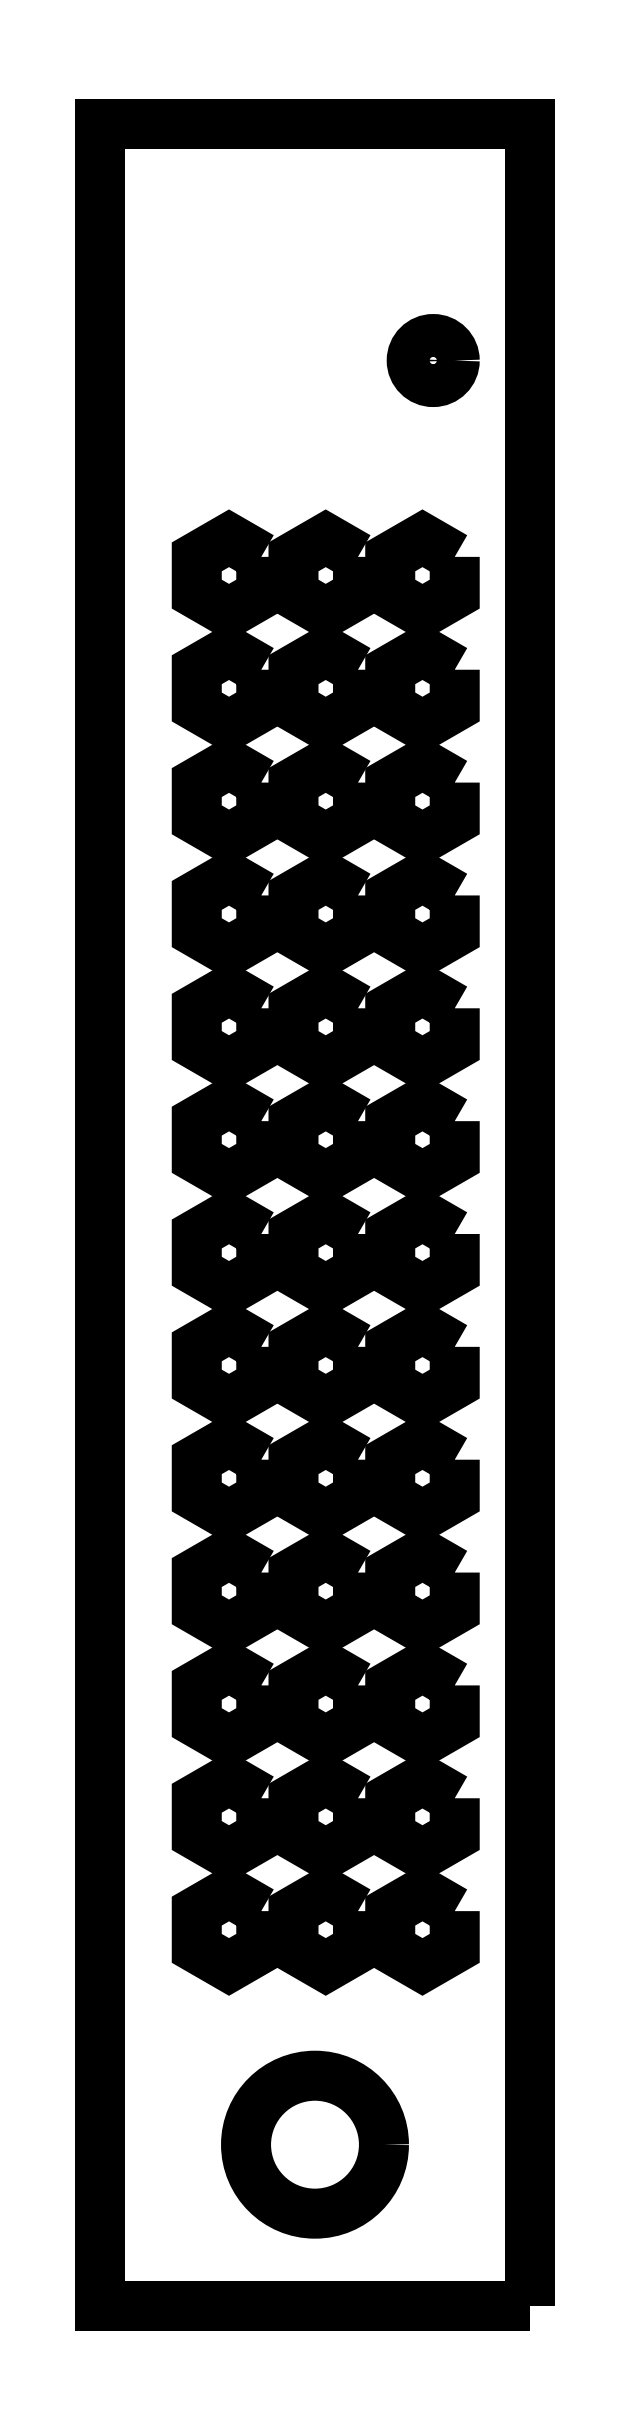
<metadata>
{"format":"dxf","ext":"dxf","renderer":"ezdxf+matplotlib","layout":"modelspace","background":"white","min_lineweight":24,"dpi":150}
</metadata>
<code>
0
SECTION
2
ENTITIES
0
LWPOLYLINE
8
0
90
6
70
1
43
0
10
-7
20
-112.3
10
-10
20
-110.5
10
-13
20
-112.3
10
-13
20
-115.7
10
-10
20
-117.5
10
-7
20
-115.7
0
LWPOLYLINE
8
0
90
6
70
1
43
0
10
-16
20
-112.3
10
-19
20
-110.5
10
-22
20
-112.3
10
-22
20
-115.7
10
-19
20
-117.5
10
-16
20
-115.7
0
LWPOLYLINE
8
0
90
6
70
1
43
0
10
-25
20
-112.3
10
-28
20
-110.5
10
-31
20
-112.3
10
-31
20
-115.7
10
-28
20
-117.5
10
-25
20
-115.7
0
LWPOLYLINE
8
0
90
6
70
1
43
0
10
-7
20
-101.8
10
-10
20
-100
10
-13
20
-101.8
10
-13
20
-105.2
10
-10
20
-107
10
-7
20
-105.2
0
LWPOLYLINE
8
0
90
6
70
1
43
0
10
-16
20
-101.8
10
-19
20
-100
10
-22
20
-101.8
10
-22
20
-105.2
10
-19
20
-107
10
-16
20
-105.2
0
LWPOLYLINE
8
0
90
6
70
1
43
0
10
-25
20
-101.8
10
-28
20
-100
10
-31
20
-101.8
10
-31
20
-105.2
10
-28
20
-107
10
-25
20
-105.2
0
LWPOLYLINE
8
0
90
6
70
1
43
0
10
-7
20
-91.27
10
-10
20
-89.54
10
-13
20
-91.27
10
-13
20
-94.73
10
-10
20
-96.46
10
-7
20
-94.73
0
LWPOLYLINE
8
0
90
6
70
1
43
0
10
-16
20
-91.27
10
-19
20
-89.54
10
-22
20
-91.27
10
-22
20
-94.73
10
-19
20
-96.46
10
-16
20
-94.73
0
LWPOLYLINE
8
0
90
6
70
1
43
0
10
-25
20
-91.27
10
-28
20
-89.54
10
-31
20
-91.27
10
-31
20
-94.73
10
-28
20
-96.46
10
-25
20
-94.73
0
LWPOLYLINE
8
0
90
6
70
1
43
0
10
-7
20
-80.77
10
-10
20
-79.04
10
-13
20
-80.77
10
-13
20
-84.23
10
-10
20
-85.96
10
-7
20
-84.23
0
LWPOLYLINE
8
0
90
6
70
1
43
0
10
-16
20
-80.77
10
-19
20
-79.04
10
-22
20
-80.77
10
-22
20
-84.23
10
-19
20
-85.96
10
-16
20
-84.23
0
LWPOLYLINE
8
0
90
6
70
1
43
0
10
-25
20
-80.77
10
-28
20
-79.04
10
-31
20
-80.77
10
-31
20
-84.23
10
-28
20
-85.96
10
-25
20
-84.23
0
LWPOLYLINE
8
0
90
6
70
1
43
0
10
-7
20
-70.27
10
-10
20
-68.54
10
-13
20
-70.27
10
-13
20
-73.73
10
-10
20
-75.46
10
-7
20
-73.73
0
LWPOLYLINE
8
0
90
6
70
1
43
0
10
-16
20
-70.27
10
-19
20
-68.54
10
-22
20
-70.27
10
-22
20
-73.73
10
-19
20
-75.46
10
-16
20
-73.73
0
LWPOLYLINE
8
0
90
6
70
1
43
0
10
-25
20
-70.27
10
-28
20
-68.54
10
-31
20
-70.27
10
-31
20
-73.73
10
-28
20
-75.46
10
-25
20
-73.73
0
LWPOLYLINE
8
0
90
6
70
1
43
0
10
-7
20
-59.77
10
-10
20
-58.04
10
-13
20
-59.77
10
-13
20
-63.23
10
-10
20
-64.96
10
-7
20
-63.23
0
LWPOLYLINE
8
0
90
6
70
1
43
0
10
-16
20
-59.77
10
-19
20
-58.04
10
-22
20
-59.77
10
-22
20
-63.23
10
-19
20
-64.96
10
-16
20
-63.23
0
LWPOLYLINE
8
0
90
6
70
1
43
0
10
-25
20
-59.77
10
-28
20
-58.04
10
-31
20
-59.77
10
-31
20
-63.23
10
-28
20
-64.96
10
-25
20
-63.23
0
LWPOLYLINE
8
0
90
6
70
1
43
0
10
-7
20
-49.27
10
-10
20
-47.54
10
-13
20
-49.27
10
-13
20
-52.73
10
-10
20
-54.46
10
-7
20
-52.73
0
LWPOLYLINE
8
0
90
6
70
1
43
0
10
-16
20
-49.27
10
-19
20
-47.54
10
-22
20
-49.27
10
-22
20
-52.73
10
-19
20
-54.46
10
-16
20
-52.73
0
LWPOLYLINE
8
0
90
6
70
1
43
0
10
-25
20
-49.27
10
-28
20
-47.54
10
-31
20
-49.27
10
-31
20
-52.73
10
-28
20
-54.46
10
-25
20
-52.73
0
LWPOLYLINE
8
0
90
6
70
1
43
0
10
-7
20
-38.77
10
-10
20
-37.04
10
-13
20
-38.77
10
-13
20
-42.23
10
-10
20
-43.96
10
-7
20
-42.23
0
LWPOLYLINE
8
0
90
6
70
1
43
0
10
-16
20
-38.77
10
-19
20
-37.04
10
-22
20
-38.77
10
-22
20
-42.23
10
-19
20
-43.96
10
-16
20
-42.23
0
LWPOLYLINE
8
0
90
6
70
1
43
0
10
-25
20
-38.77
10
-28
20
-37.04
10
-31
20
-38.77
10
-31
20
-42.23
10
-28
20
-43.96
10
-25
20
-42.23
0
LWPOLYLINE
8
0
90
6
70
1
43
0
10
-7
20
-28.27
10
-10
20
-26.54
10
-13
20
-28.27
10
-13
20
-31.73
10
-10
20
-33.46
10
-7
20
-31.73
0
LWPOLYLINE
8
0
90
6
70
1
43
0
10
-16
20
-28.27
10
-19
20
-26.54
10
-22
20
-28.27
10
-22
20
-31.73
10
-19
20
-33.46
10
-16
20
-31.73
0
LWPOLYLINE
8
0
90
6
70
1
43
0
10
-25
20
-28.27
10
-28
20
-26.54
10
-31
20
-28.27
10
-31
20
-31.73
10
-28
20
-33.46
10
-25
20
-31.73
0
LWPOLYLINE
8
0
90
6
70
1
43
0
10
-7
20
-17.77
10
-10
20
-16.04
10
-13
20
-17.77
10
-13
20
-21.23
10
-10
20
-22.96
10
-7
20
-21.23
0
LWPOLYLINE
8
0
90
6
70
1
43
0
10
-16
20
-17.77
10
-19
20
-16.04
10
-22
20
-17.77
10
-22
20
-21.23
10
-19
20
-22.96
10
-16
20
-21.23
0
LWPOLYLINE
8
0
90
6
70
1
43
0
10
-25
20
-17.77
10
-28
20
-16.04
10
-31
20
-17.77
10
-31
20
-21.23
10
-28
20
-22.96
10
-25
20
-21.23
0
LWPOLYLINE
8
0
90
6
70
1
43
0
10
-7
20
-7.268
10
-10
20
-5.536
10
-13
20
-7.268
10
-13
20
-10.73
10
-10
20
-12.46
10
-7
20
-10.73
0
LWPOLYLINE
8
0
90
6
70
1
43
0
10
-16
20
-7.268
10
-19
20
-5.536
10
-22
20
-7.268
10
-22
20
-10.73
10
-19
20
-12.46
10
-16
20
-10.73
0
LWPOLYLINE
8
0
90
6
70
1
43
0
10
-25
20
-7.268
10
-28
20
-5.536
10
-31
20
-7.268
10
-31
20
-10.73
10
-28
20
-12.46
10
-25
20
-10.73
0
LWPOLYLINE
8
0
90
6
70
1
43
0
10
-7
20
3.232
10
-10
20
4.964
10
-13
20
3.232
10
-13
20
-0.2321
10
-10
20
-1.964
10
-7
20
-0.2321
0
LWPOLYLINE
8
0
90
6
70
1
43
0
10
-16
20
3.232
10
-19
20
4.964
10
-22
20
3.232
10
-22
20
-0.2321
10
-19
20
-1.964
10
-16
20
-0.2321
0
LWPOLYLINE
8
0
90
6
70
1
43
0
10
-25
20
3.232
10
-28
20
4.964
10
-31
20
3.232
10
-31
20
-0.2321
10
-28
20
-1.964
10
-25
20
-0.2321
0
LWPOLYLINE
8
0
90
6
70
1
43
0
10
-7
20
13.73
10
-10
20
15.46
10
-13
20
13.73
10
-13
20
10.27
10
-10
20
8.536
10
-7
20
10.27
0
LWPOLYLINE
8
0
90
6
70
1
43
0
10
-16
20
13.73
10
-19
20
15.46
10
-22
20
13.73
10
-22
20
10.27
10
-19
20
8.536
10
-16
20
10.27
0
LWPOLYLINE
8
0
90
6
70
1
43
0
10
-25
20
13.73
10
-28
20
15.46
10
-31
20
13.73
10
-31
20
10.27
10
-28
20
8.536
10
-25
20
10.27
0
CIRCLE
8
0
10
-9
20
32
30
0
40
2
210
0
220
0
230
1
0
CIRCLE
8
0
10
-20
20
-134
30
0
40
6.417
210
3.944e-31
220
-1.434e-90
230
1
0
LWPOLYLINE
8
0
90
4
70
1
43
0
10
-7.55e-13
20
-149
10
-40
20
-149
10
-40
20
54
10
-2.023e-13
20
54
0
ENDSEC
0
EOF

</code>
